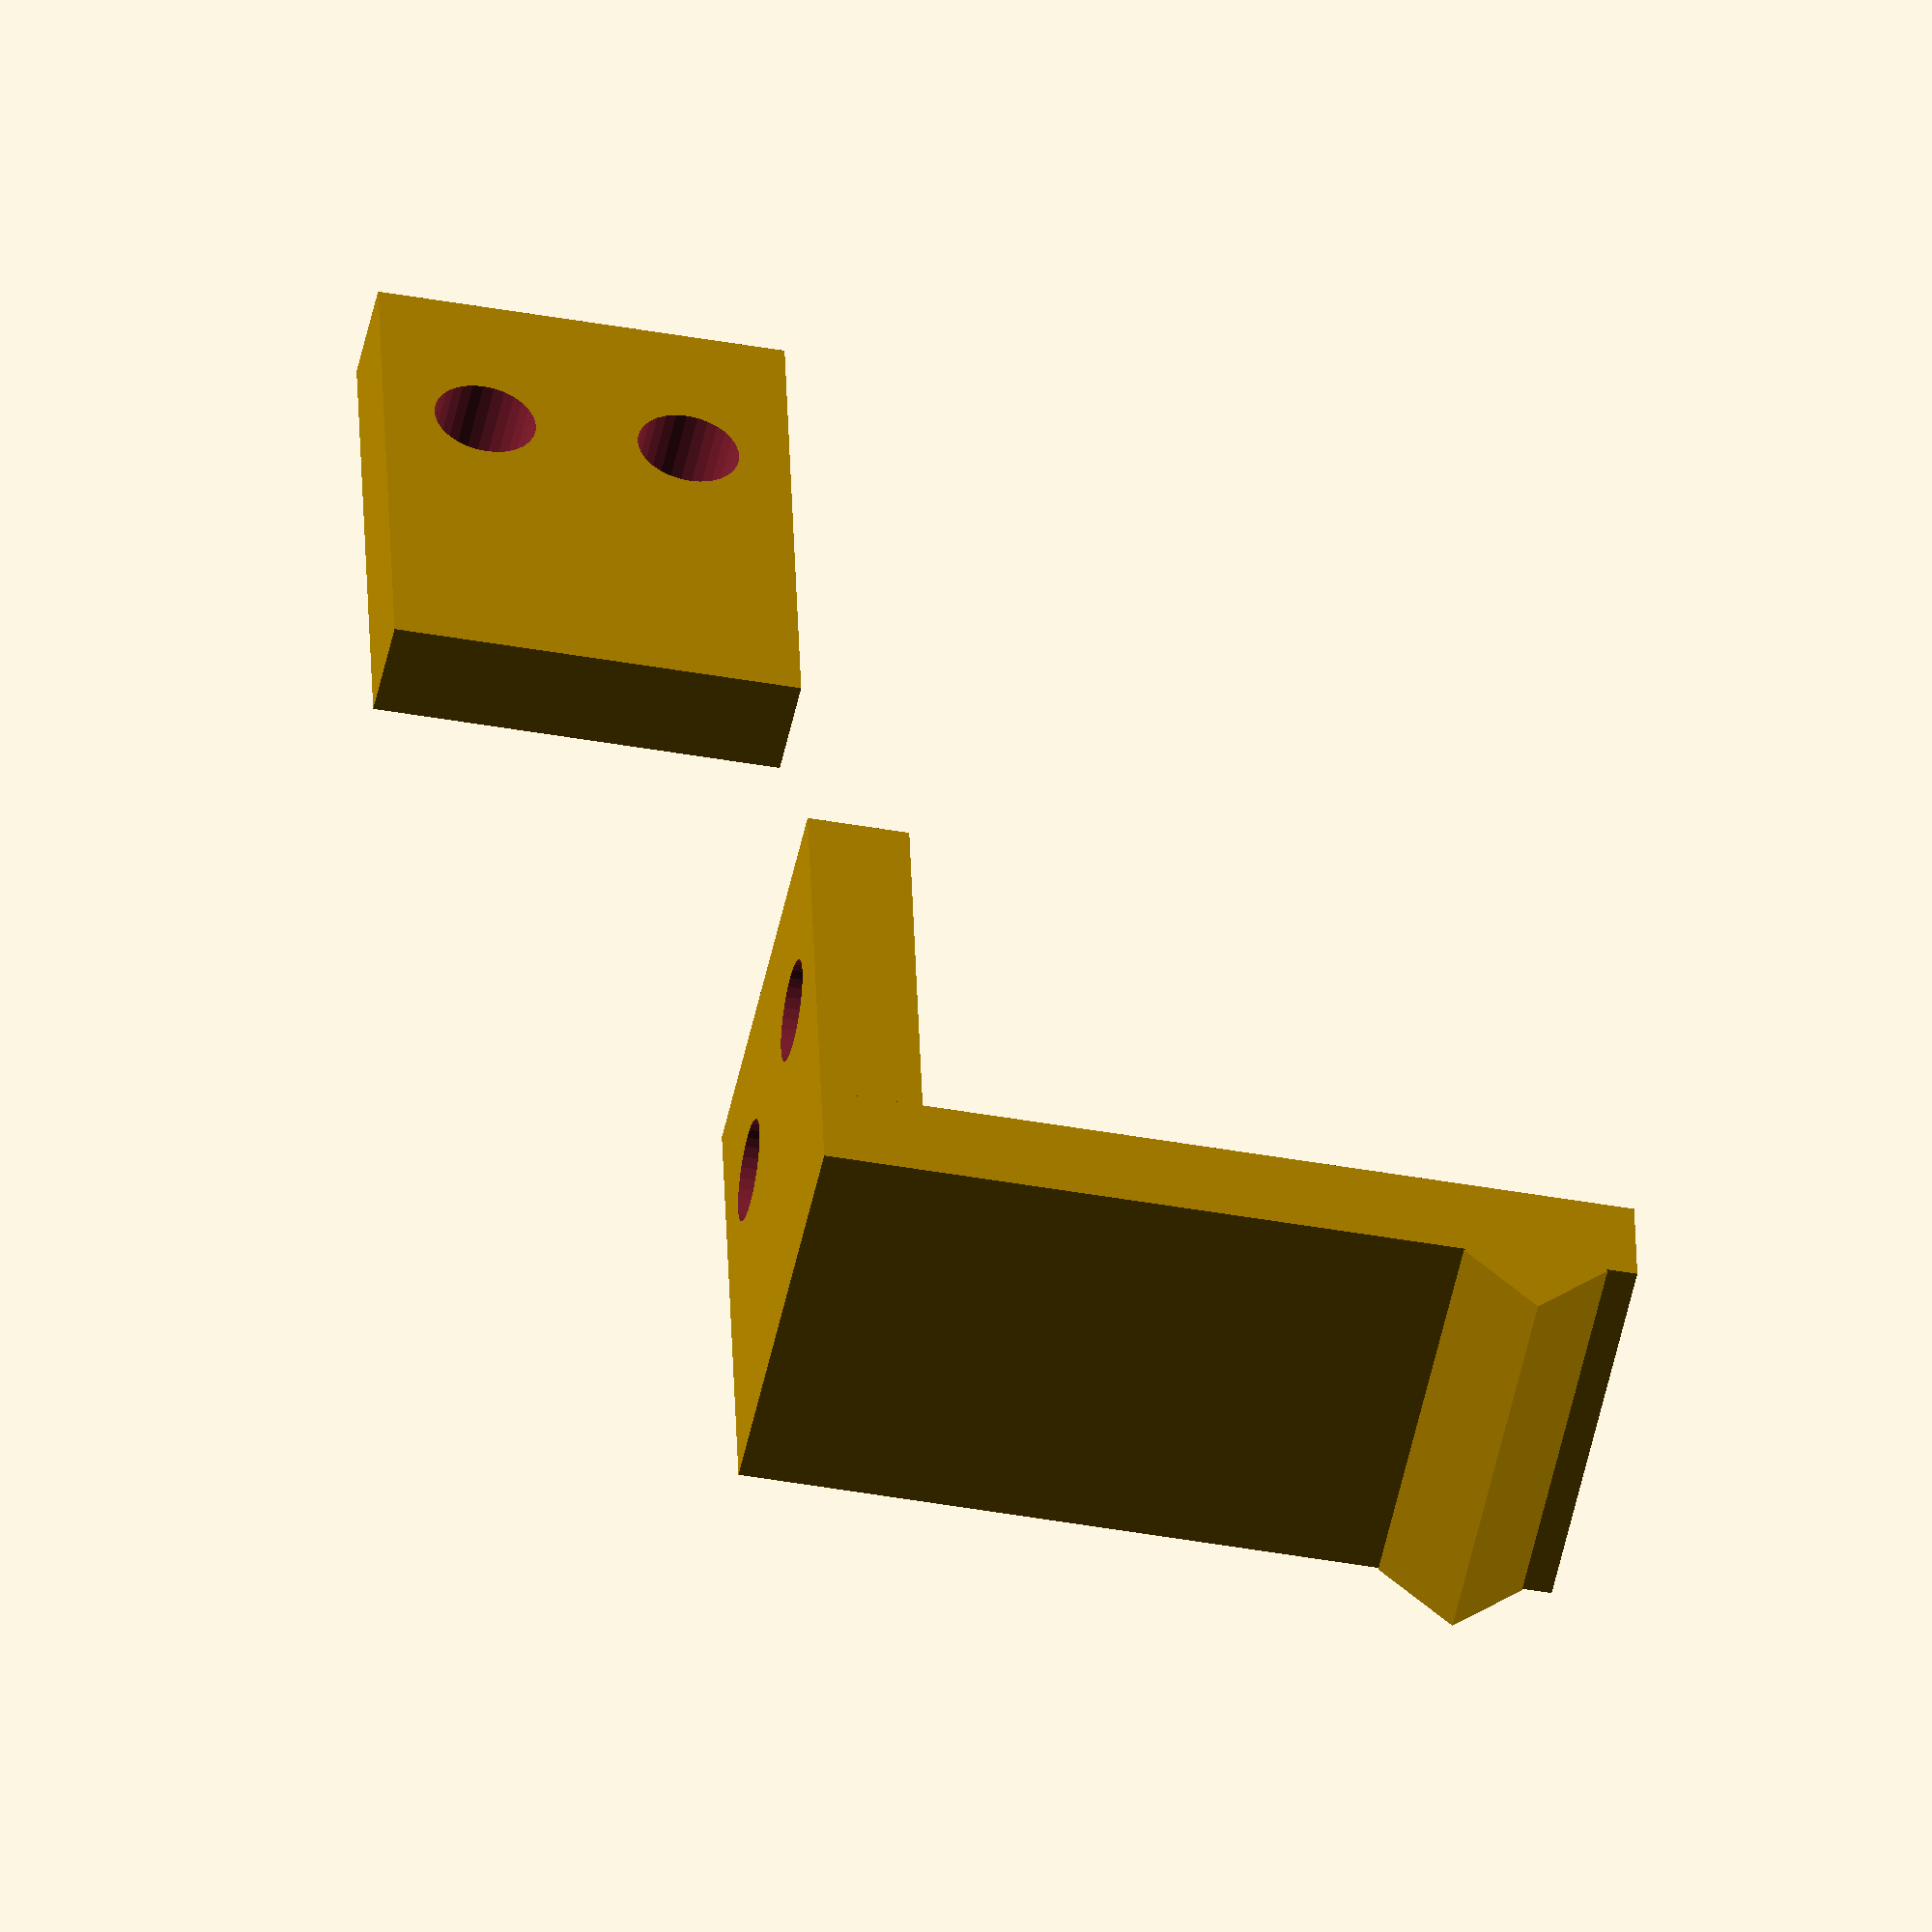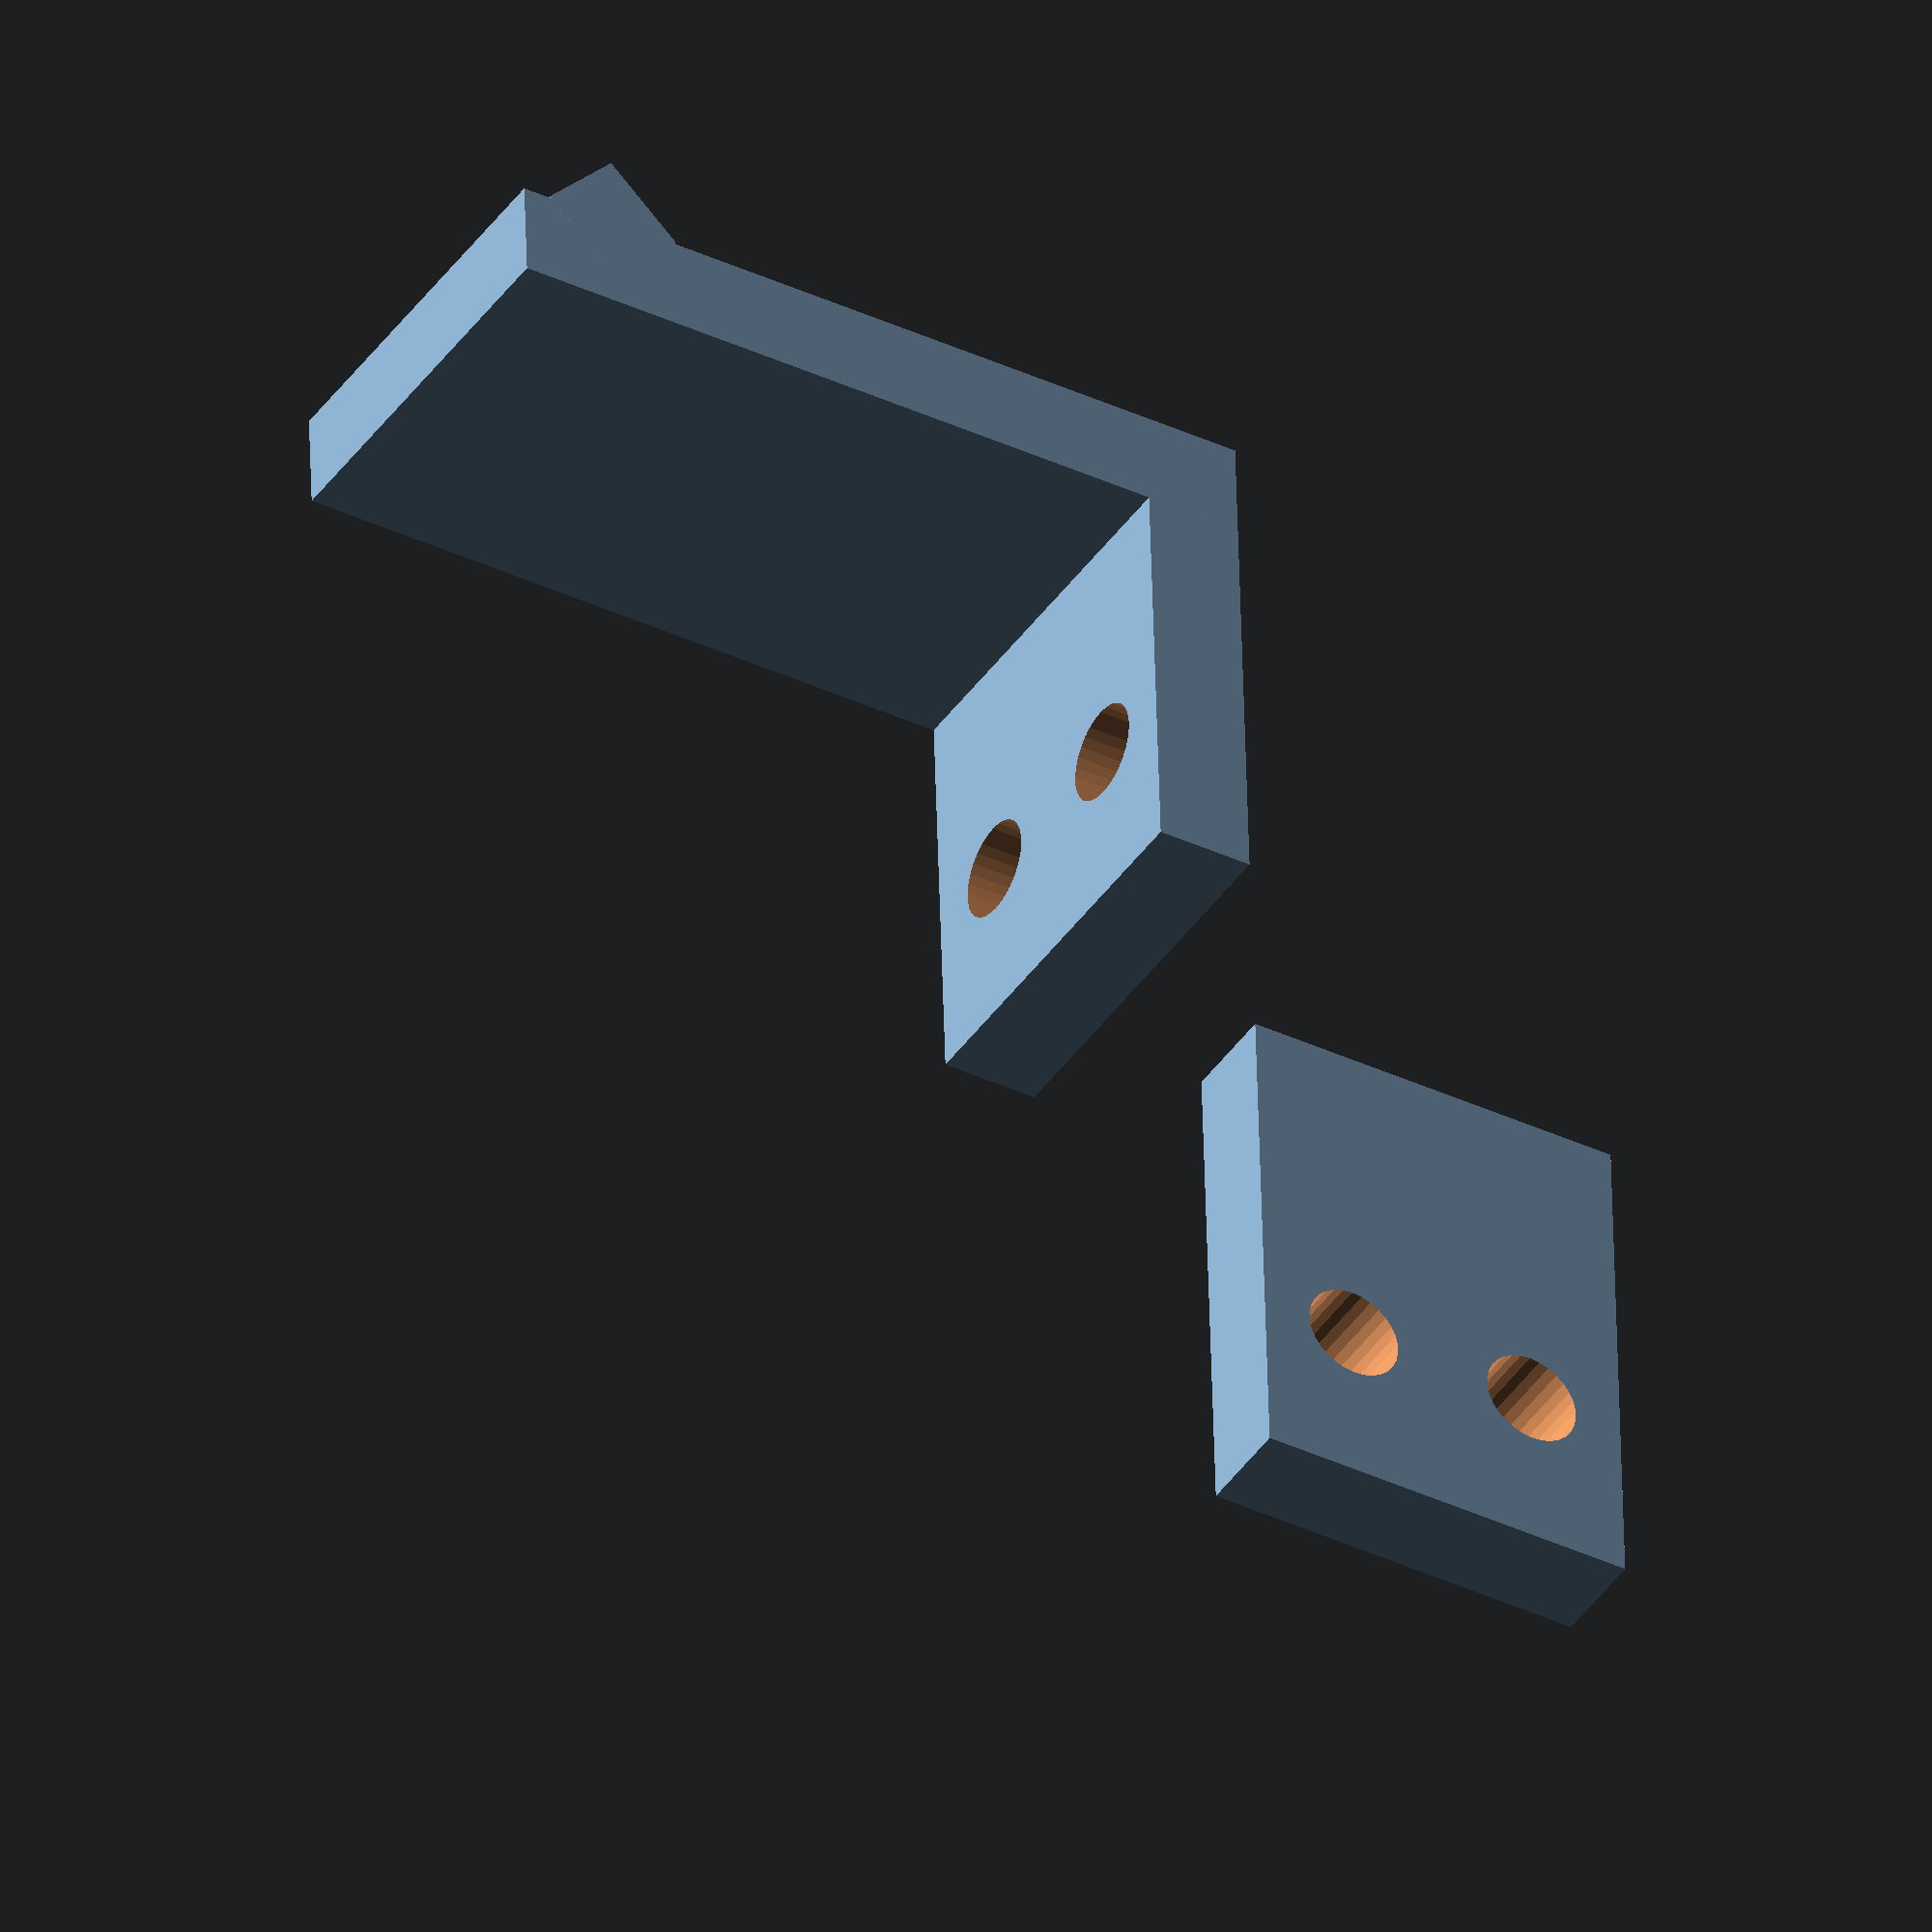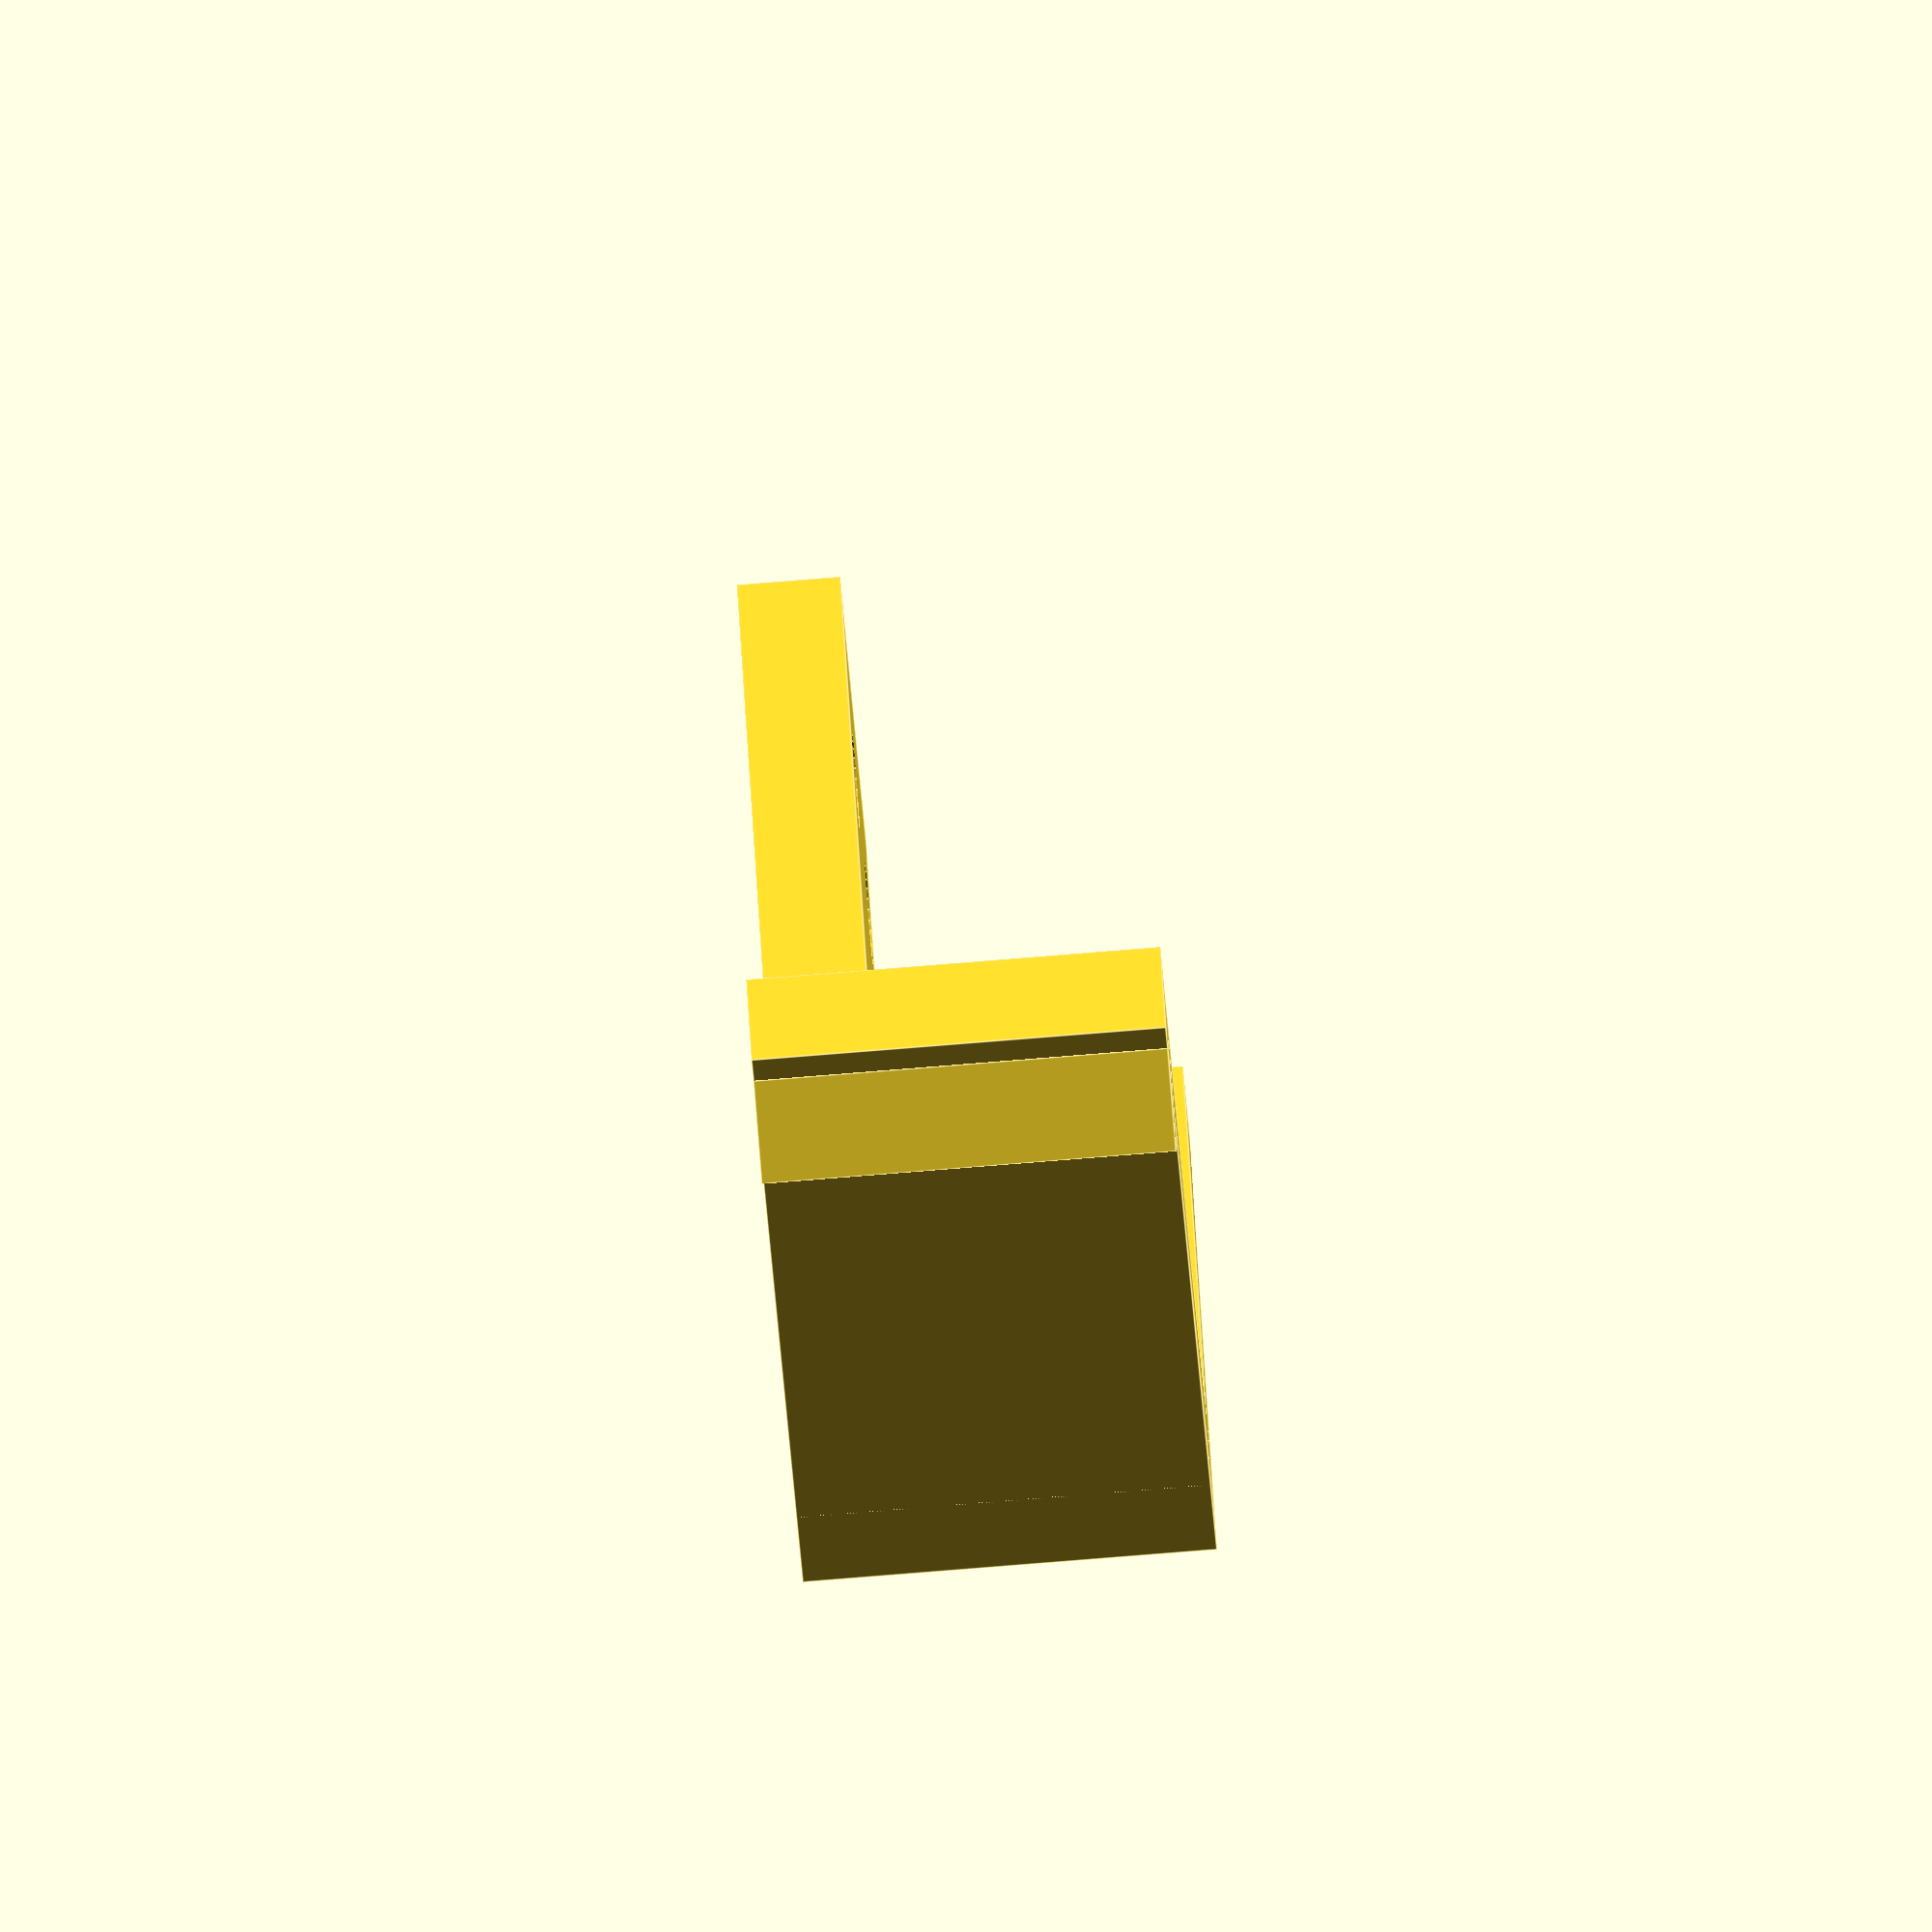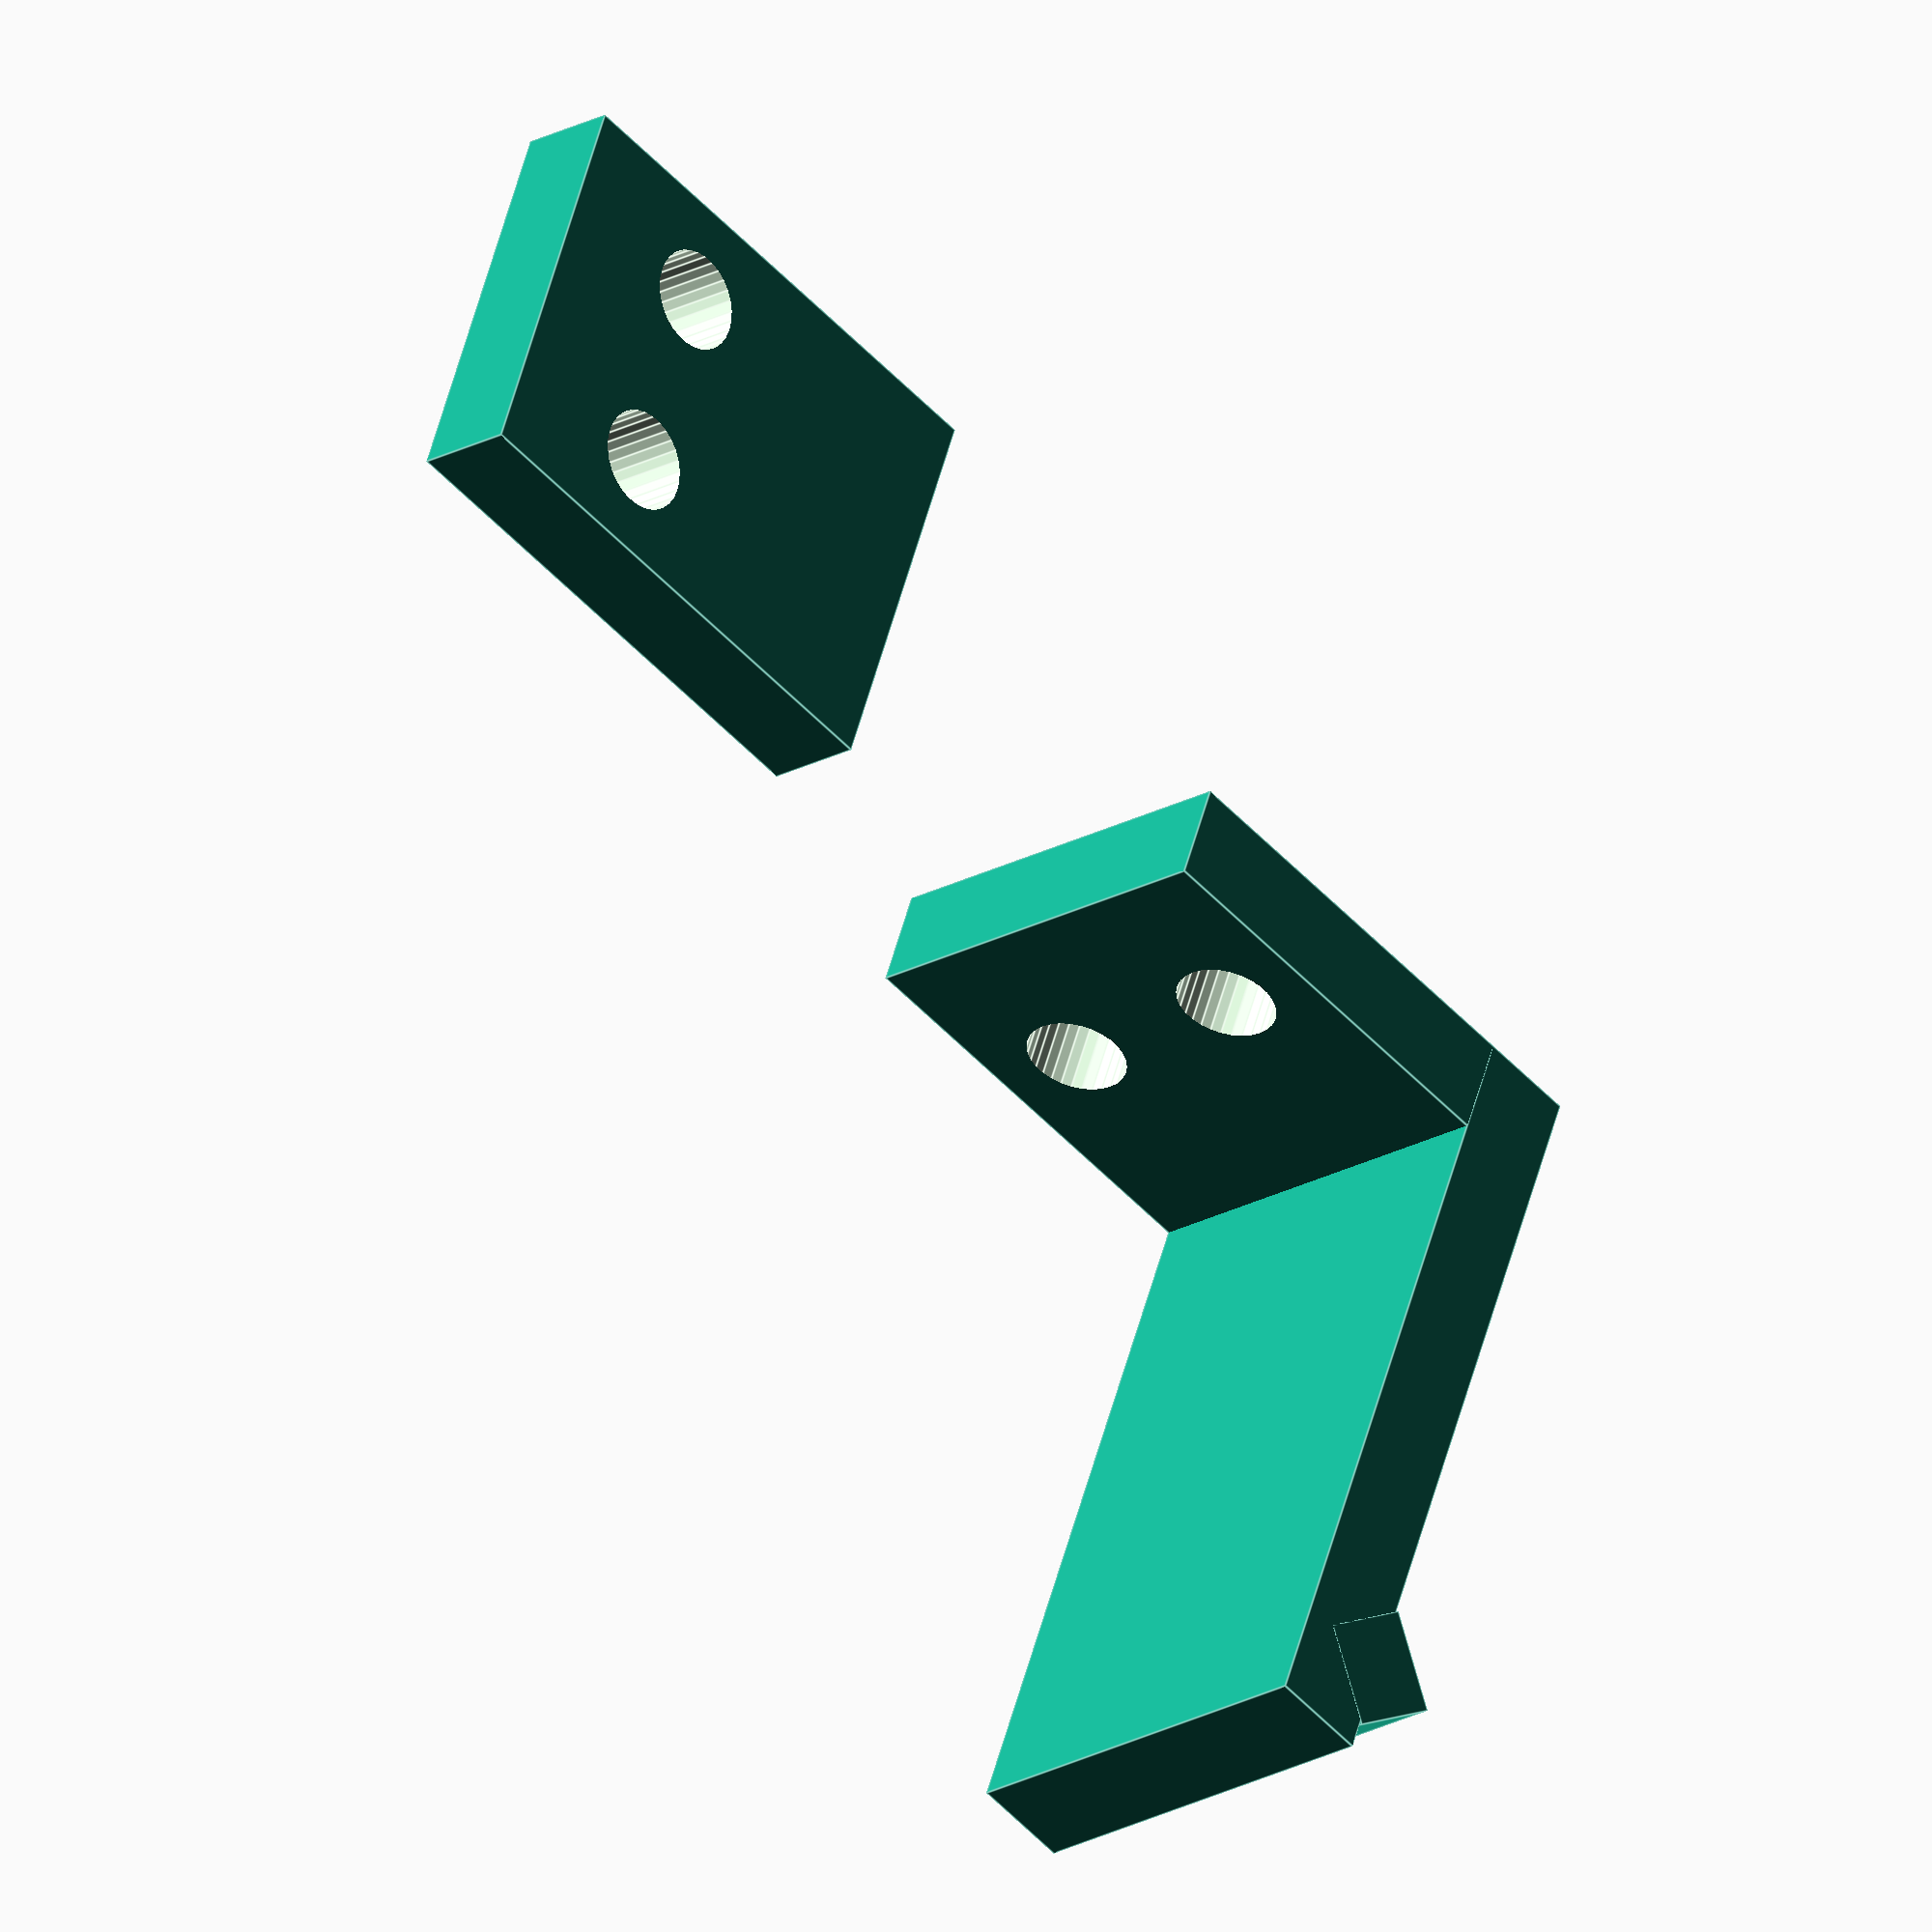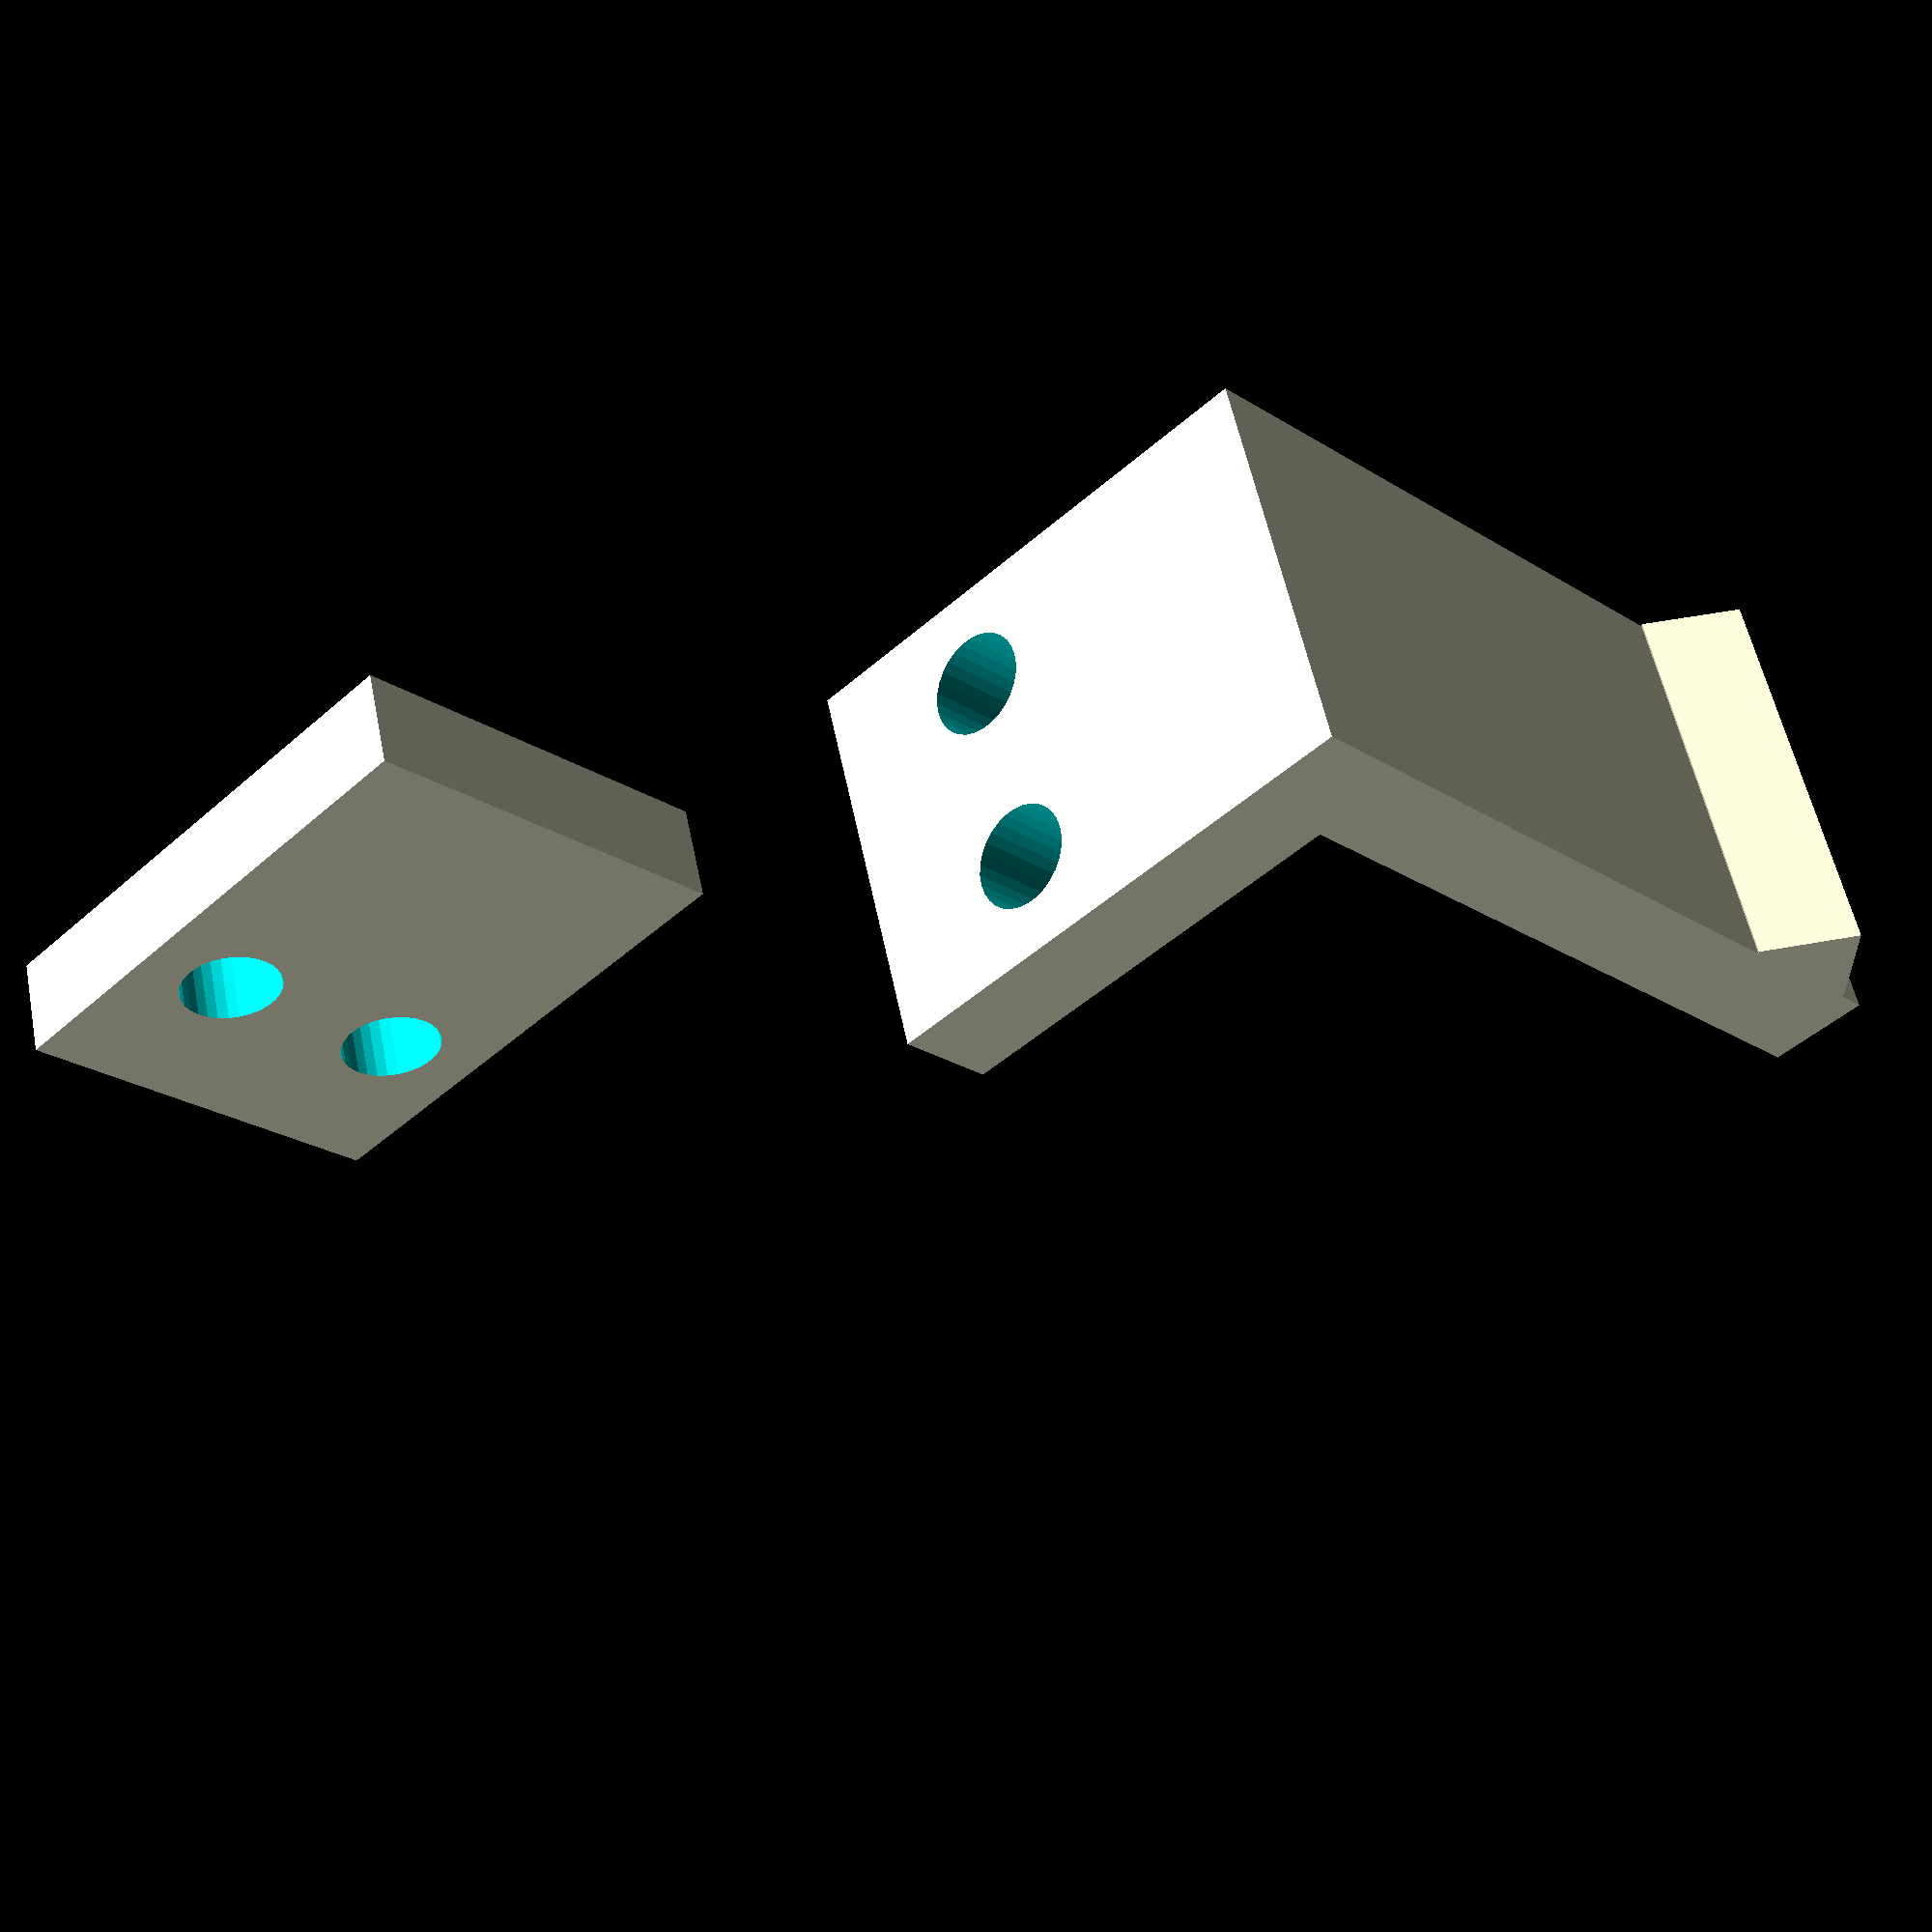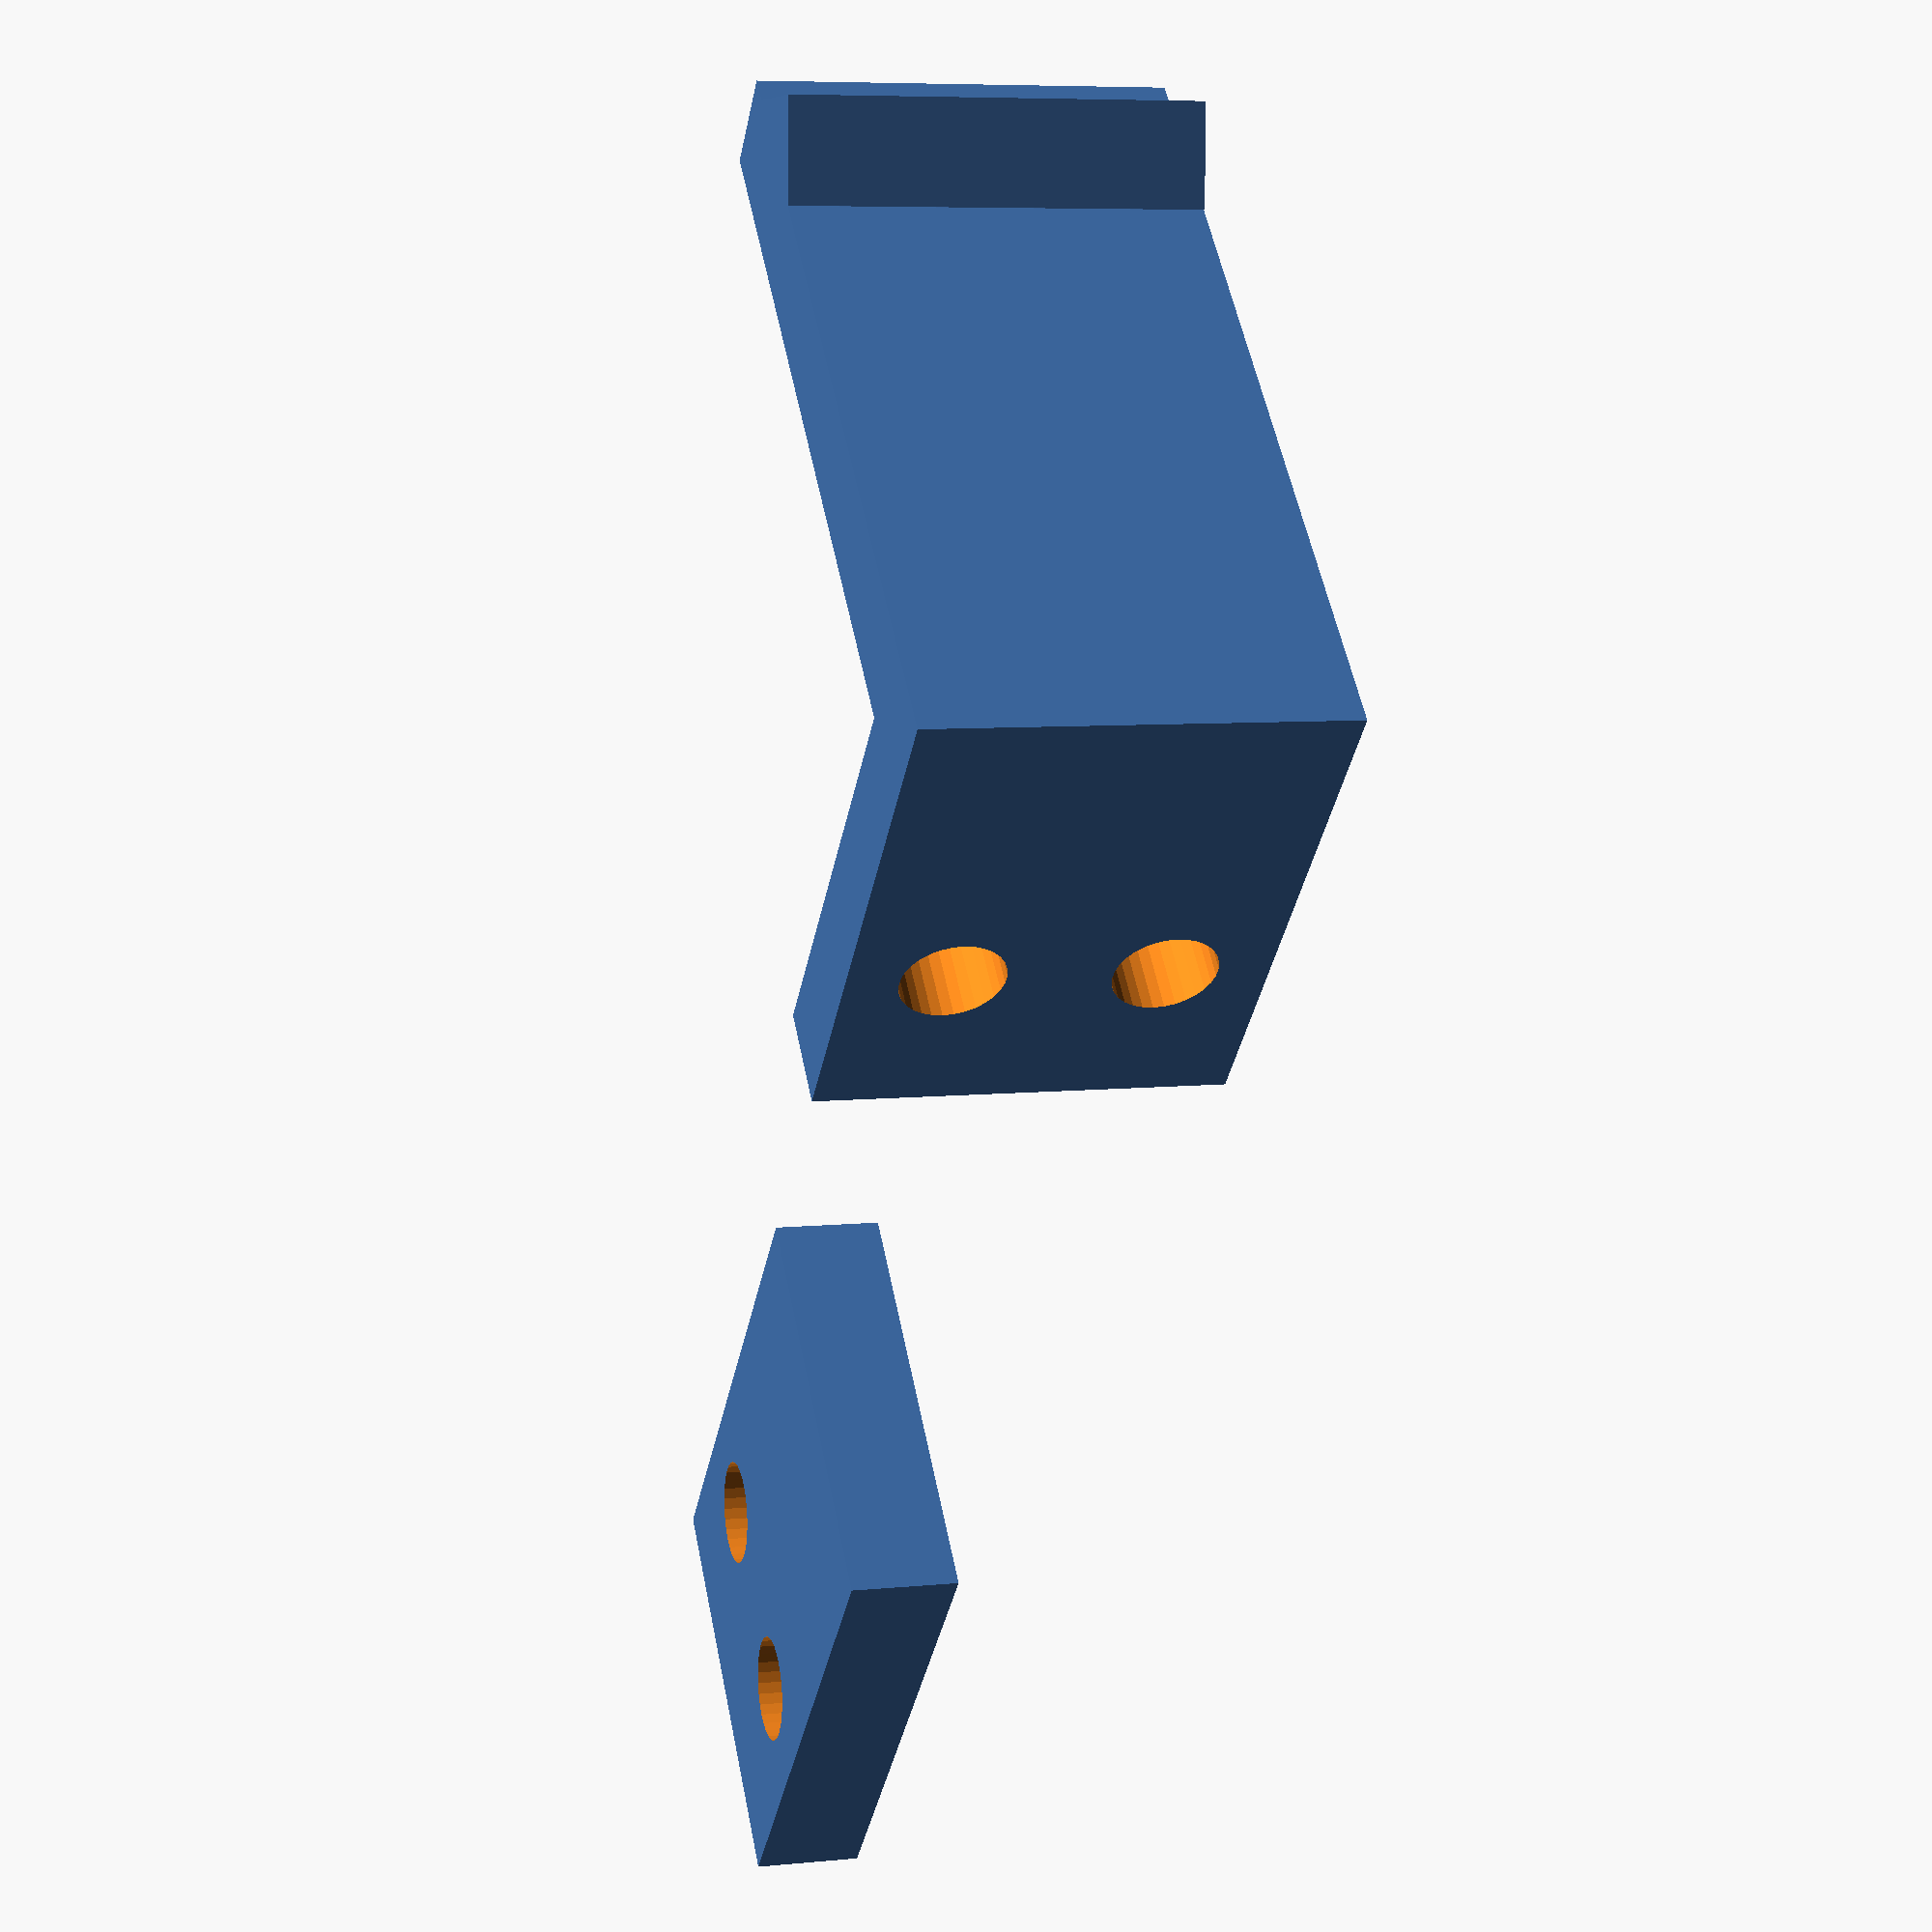
<openscad>
$fn=30;
length=40;
a1=20;
a2=26;
thick=5;
hole=5; //mounting holes diameter

//hook
rotate([90,0,0]) {
    //mounting plate
    difference() {
        cube([a2,a1,thick]);
        translate([a2/3,hole,-thick/4])
        cylinder(thick*2,hole/2,hole/2);
        translate([a2/3,a1-hole,-thick/4])
        cylinder(thick*2,hole/2,hole/2);
    }
    //up
    translate([a2-thick,0,0]) {
        cube([thick,a1,length]);
        //edge
        movex=sqrt(2*thick)/2;
        translate([movex,0,length-thick]) {
            rotate([0,45,0]) {
                cube([thick,a1,thick]);
            }
        }
    }
}


//retaining plate
translate([-a2-10,0,0]) {
    difference() {
        cube([a2,a1,thick]);
        translate([a2/3,hole,-2])
        cylinder(thick*2,hole/2,hole/2);
        translate([a2/3,a1-hole,-2])
        cylinder(thick*2,hole/2,hole/2);
    }
}


</openscad>
<views>
elev=51.7 azim=91.8 roll=168.1 proj=o view=wireframe
elev=40.9 azim=271.8 roll=148.8 proj=o view=solid
elev=78.8 azim=50.3 roll=274.6 proj=o view=edges
elev=201.8 azim=201.1 roll=226.0 proj=o view=edges
elev=124.5 azim=135.7 roll=191.4 proj=p view=solid
elev=353.1 azim=224.9 roll=254.1 proj=p view=wireframe
</views>
